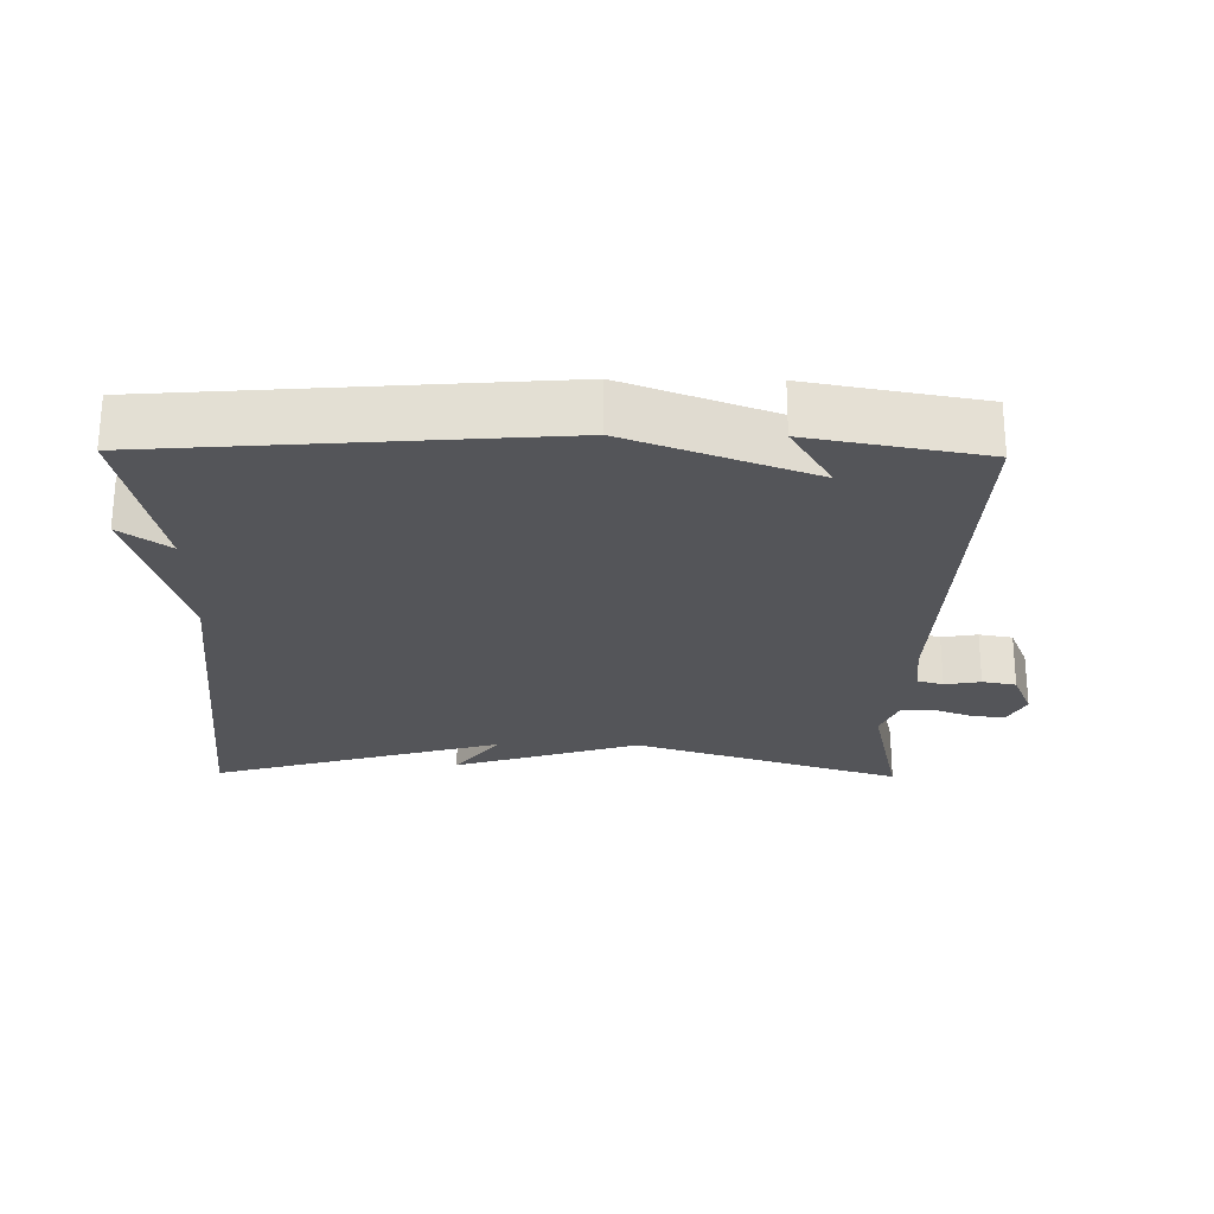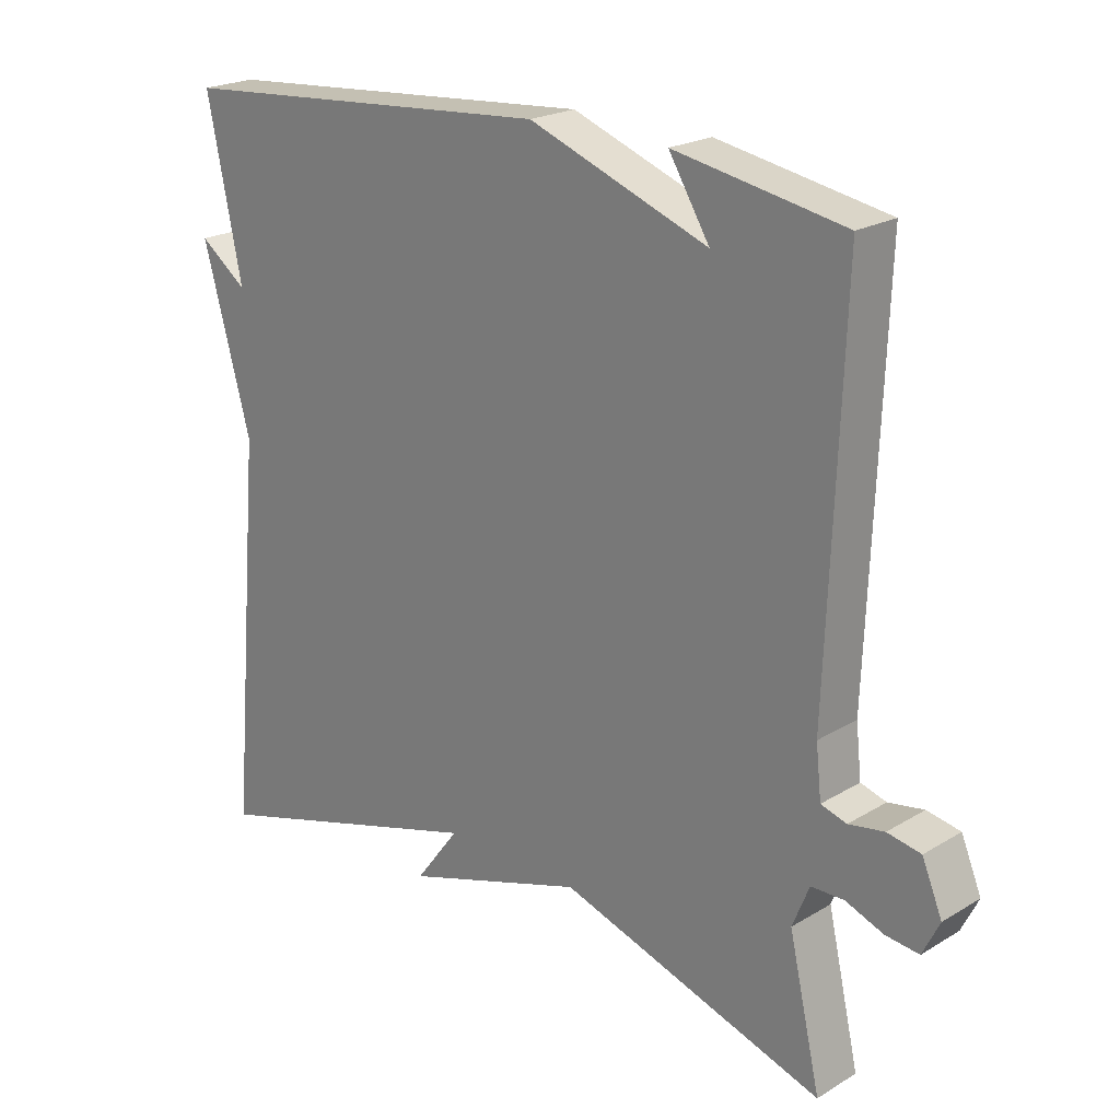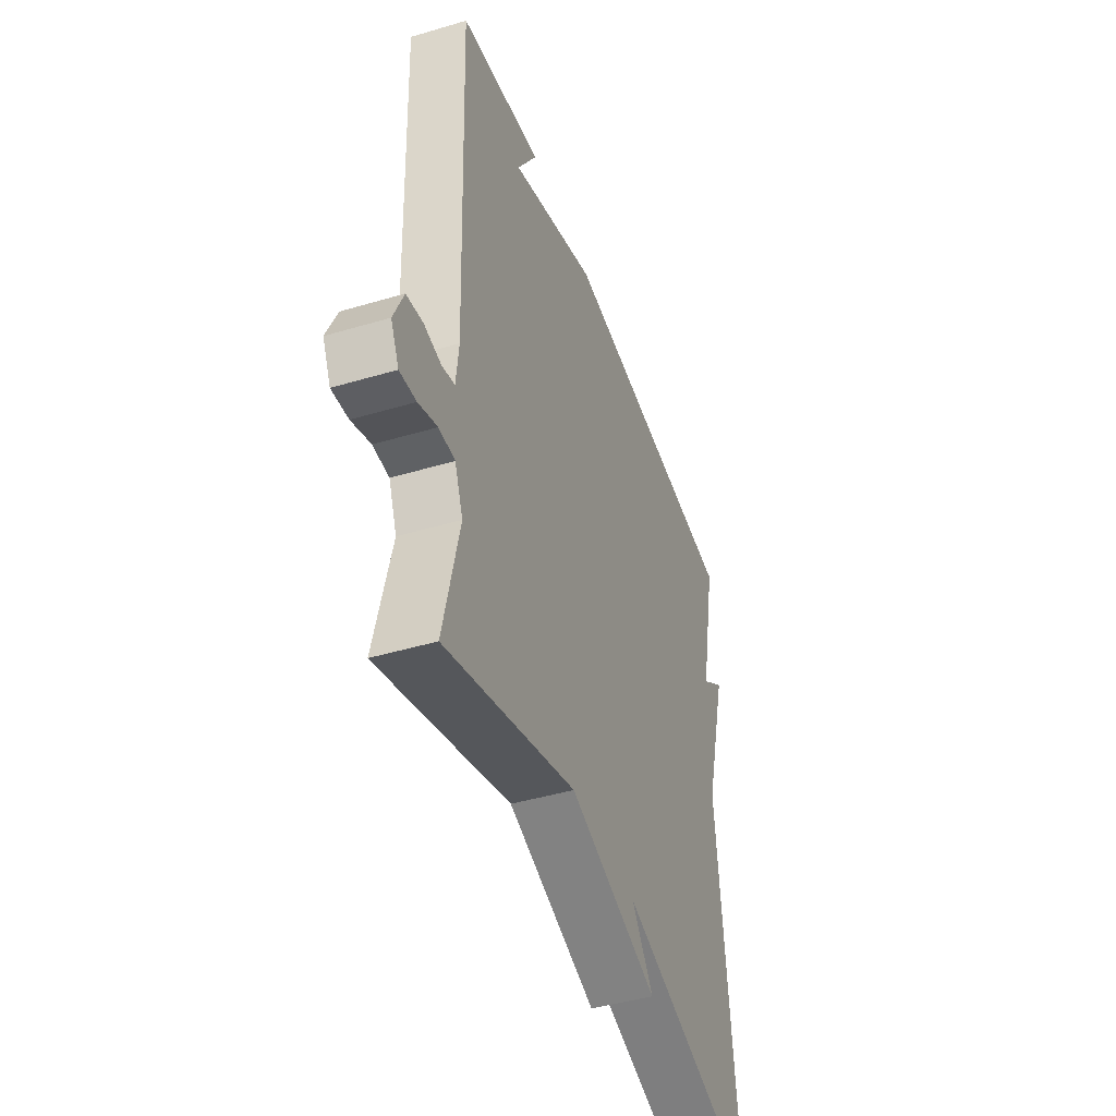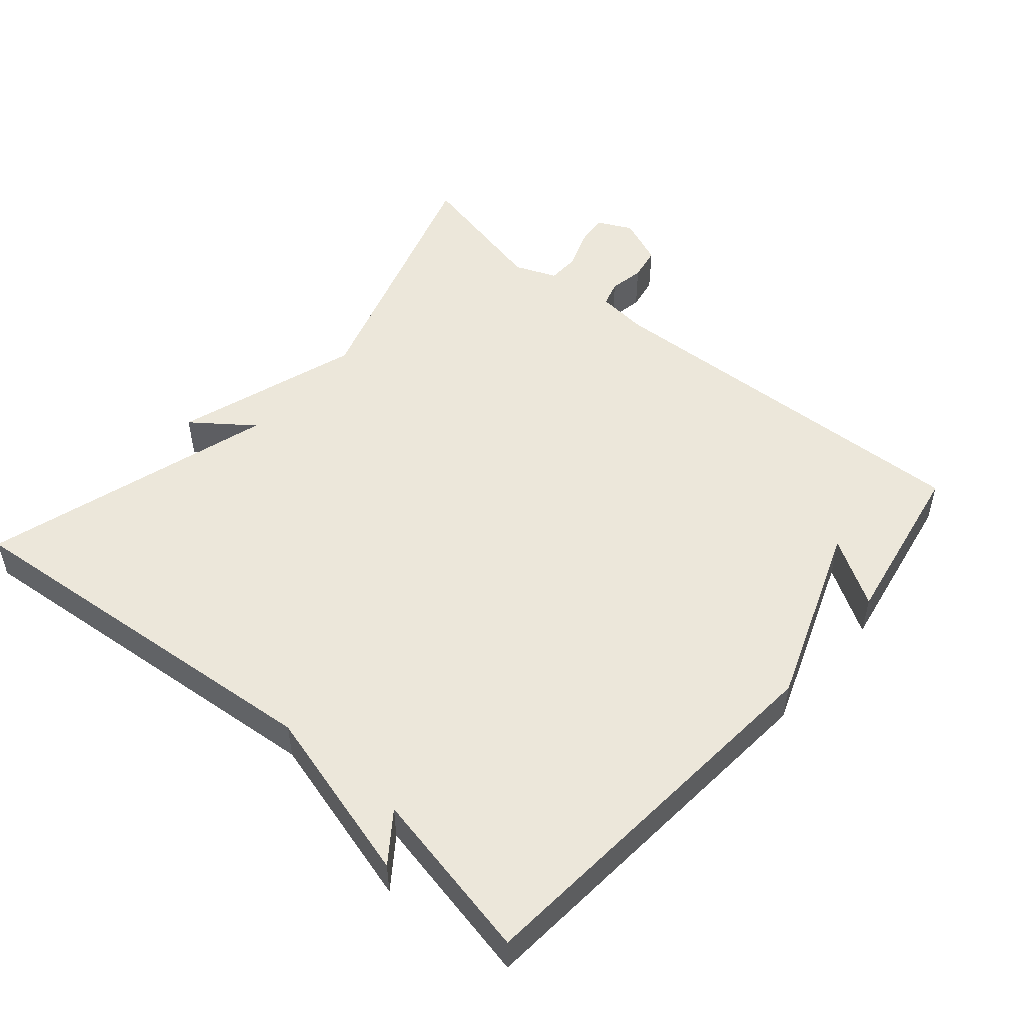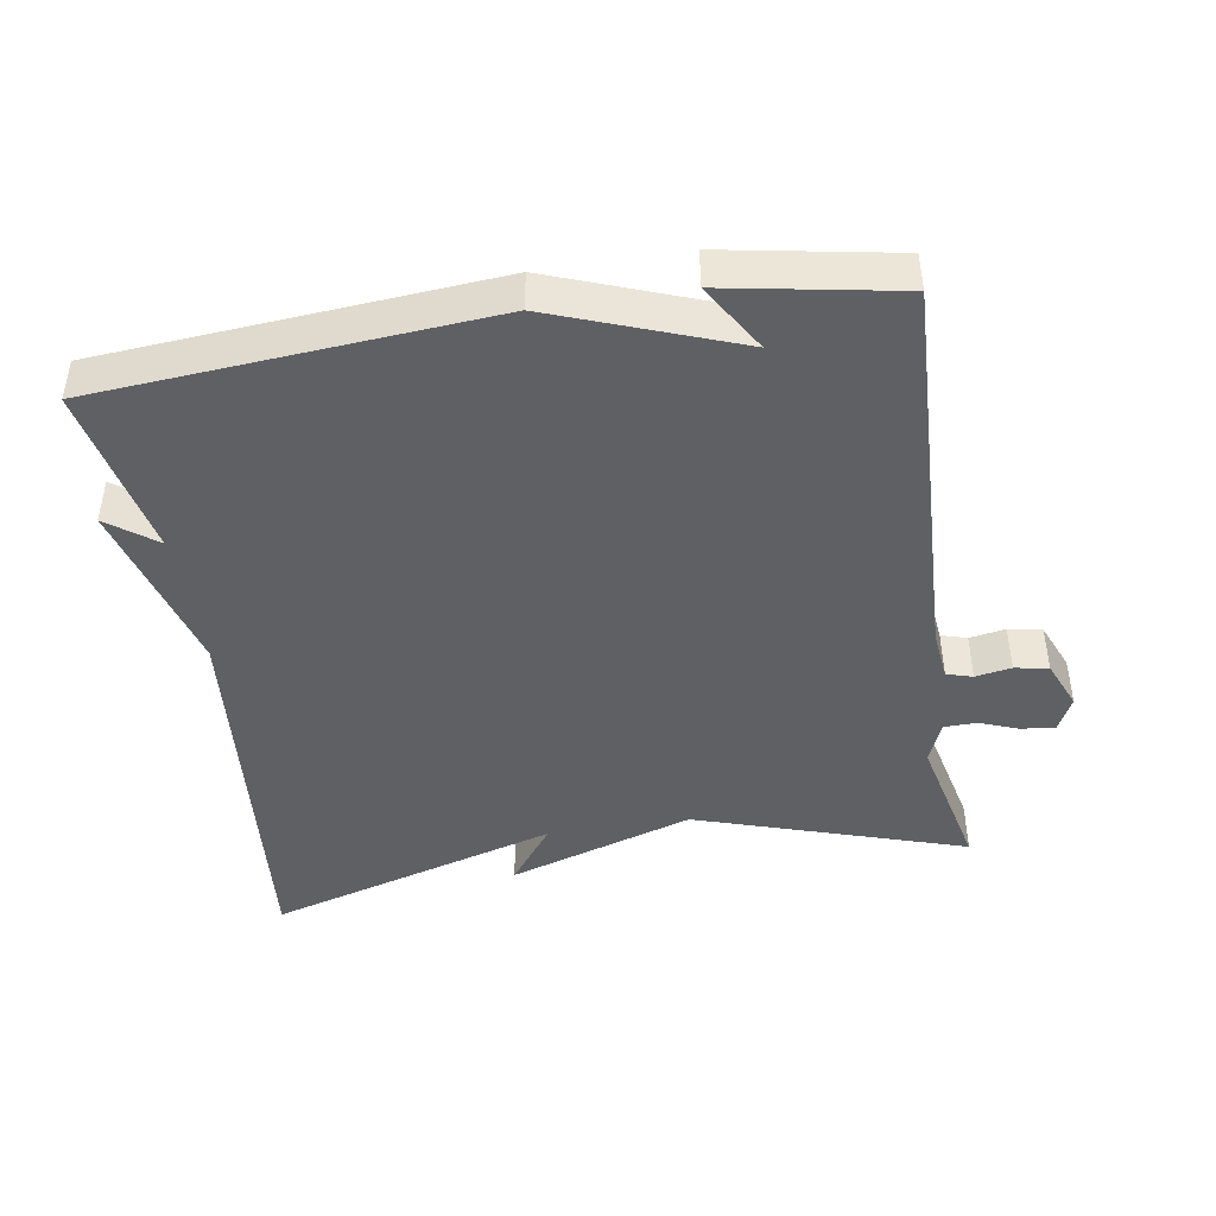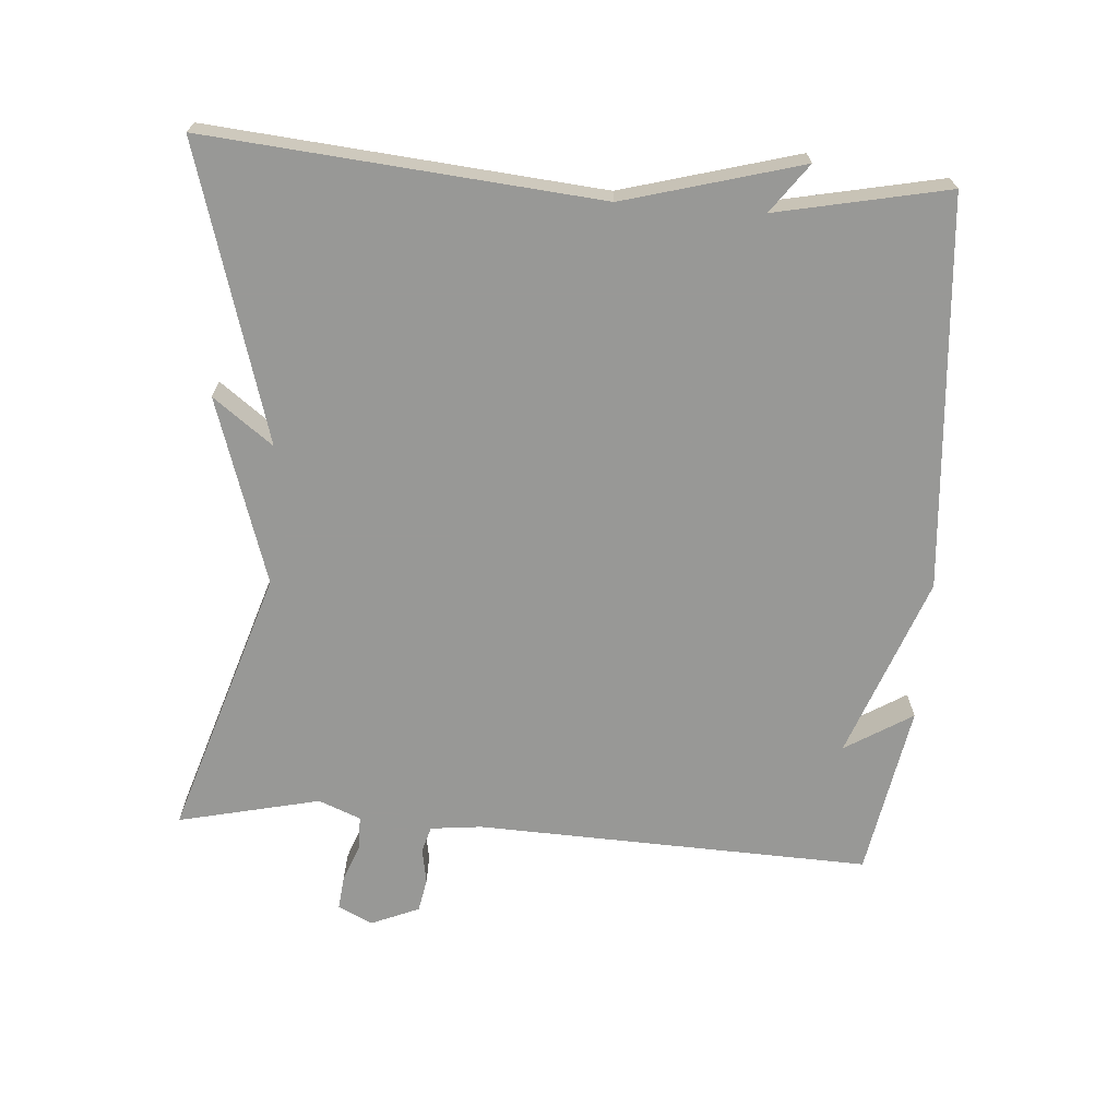
<metadata>
{"format":"obj","ext":"obj","renderer":"f3d","projection":"perspective","resolution":1024,"background":"white","views":[{"elev":-24.7,"azim":-0.9,"up":"+Y"},{"elev":21.8,"azim":43.7,"up":"+Z"},{"elev":-44.6,"azim":109.1,"up":"+Z"},{"elev":50.7,"azim":-49.4,"up":"+Y"},{"elev":-44.4,"azim":9.1,"up":"+Y"},{"elev":-68.5,"azim":-94.2,"up":"+Y"}]}
</metadata>
<code>
v 0.5 0.07 -0.5
v 0.117 0.07 -0.377
v -0.147 0.07 -0.462
v -0.083 0.07 -0.377
v -0.5 0.07 -0.5
v -0.45 0.07 0.056
v -0.519 0.07 0.307
v -0.45 0.07 0.256
v -0.5 0.07 0.5
v 0.055 0.07 0.544
v 0.314 0.07 0.448
v 0.255 0.07 0.544
v 0.5 0.07 0.5
v 0.479 0.07 -0.061
v 0.487 0.07 -0.134
v 0.524 0.07 -0.145
v 0.575 0.07 -0.136
v 0.623 0.07 -0.145
v 0.652 0.07 -0.214
v 0.628 0.07 -0.263
v 0.58 0.07 -0.258
v 0.525 0.07 -0.237
v 0.478 0.07 -0.238
v 0.454 0.07 -0.298
v 0.5 0 -0.5
v 0.117 0 -0.377
v -0.147 0 -0.462
v -0.083 0 -0.377
v -0.5 0 -0.5
v -0.45 0 0.056
v -0.519 0 0.307
v -0.45 0 0.256
v -0.5 0 0.5
v 0.055 0 0.544
v 0.314 0 0.448
v 0.255 0 0.544
v 0.5 0 0.5
v 0.479 0 -0.061
v 0.487 0 -0.134
v 0.524 0 -0.145
v 0.575 0 -0.136
v 0.623 0 -0.145
v 0.652 0 -0.214
v 0.628 0 -0.263
v 0.58 0 -0.258
v 0.525 0 -0.237
v 0.478 0 -0.238
v 0.454 0 -0.298
f 20 21 22
f 19 20 22
f 18 19 22
f 17 18 22
f 16 17 22
f 15 16 22 23
f 14 15 23 24
f 11 12 13
f 11 13 14 24
f 10 11 24
f 9 10 24
f 8 9 24
f 6 7 8
f 4 5 6
f 4 6 8 24
f 2 3 4
f 24 1 2
f 2 4 24
f 46 45 44
f 46 44 43
f 46 43 42
f 46 42 41
f 46 41 40
f 47 46 40 39
f 48 47 39 38
f 37 36 35
f 48 38 37 35
f 48 35 34
f 48 34 33
f 48 33 32
f 32 31 30
f 30 29 28
f 48 32 30 28
f 28 27 26
f 26 25 48
f 48 28 26
f 1 25 26 2
f 2 26 27 3
f 3 27 28 4
f 4 28 29 5
f 5 29 30 6
f 6 30 31 7
f 7 31 32 8
f 8 32 33 9
f 9 33 34 10
f 10 34 35 11
f 11 35 36 12
f 12 36 37 13
f 13 37 38 14
f 14 38 39 15
f 15 39 40 16
f 16 40 41 17
f 17 41 42 18
f 18 42 43 19
f 19 43 44 20
f 20 44 45 21
f 21 45 46 22
f 22 46 47 23
f 23 47 48 24
f 24 48 25 1

</code>
